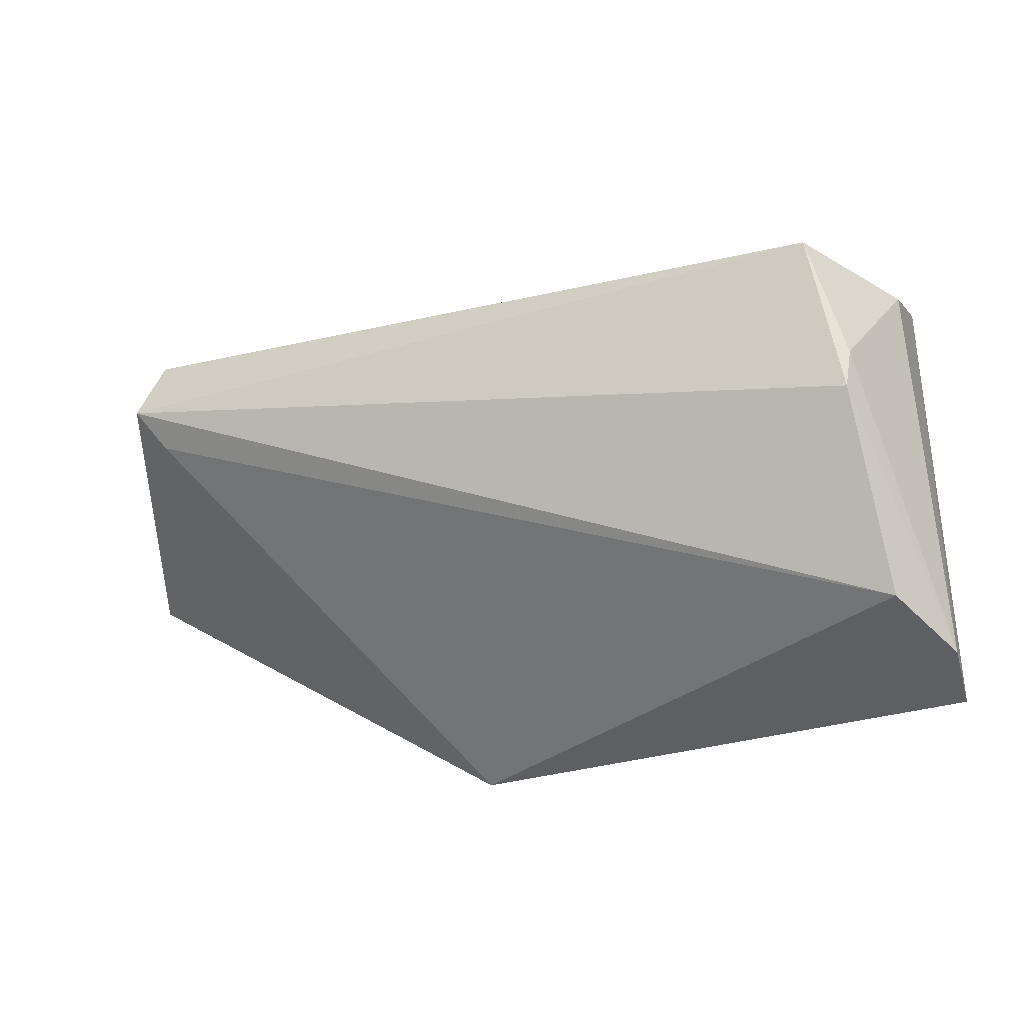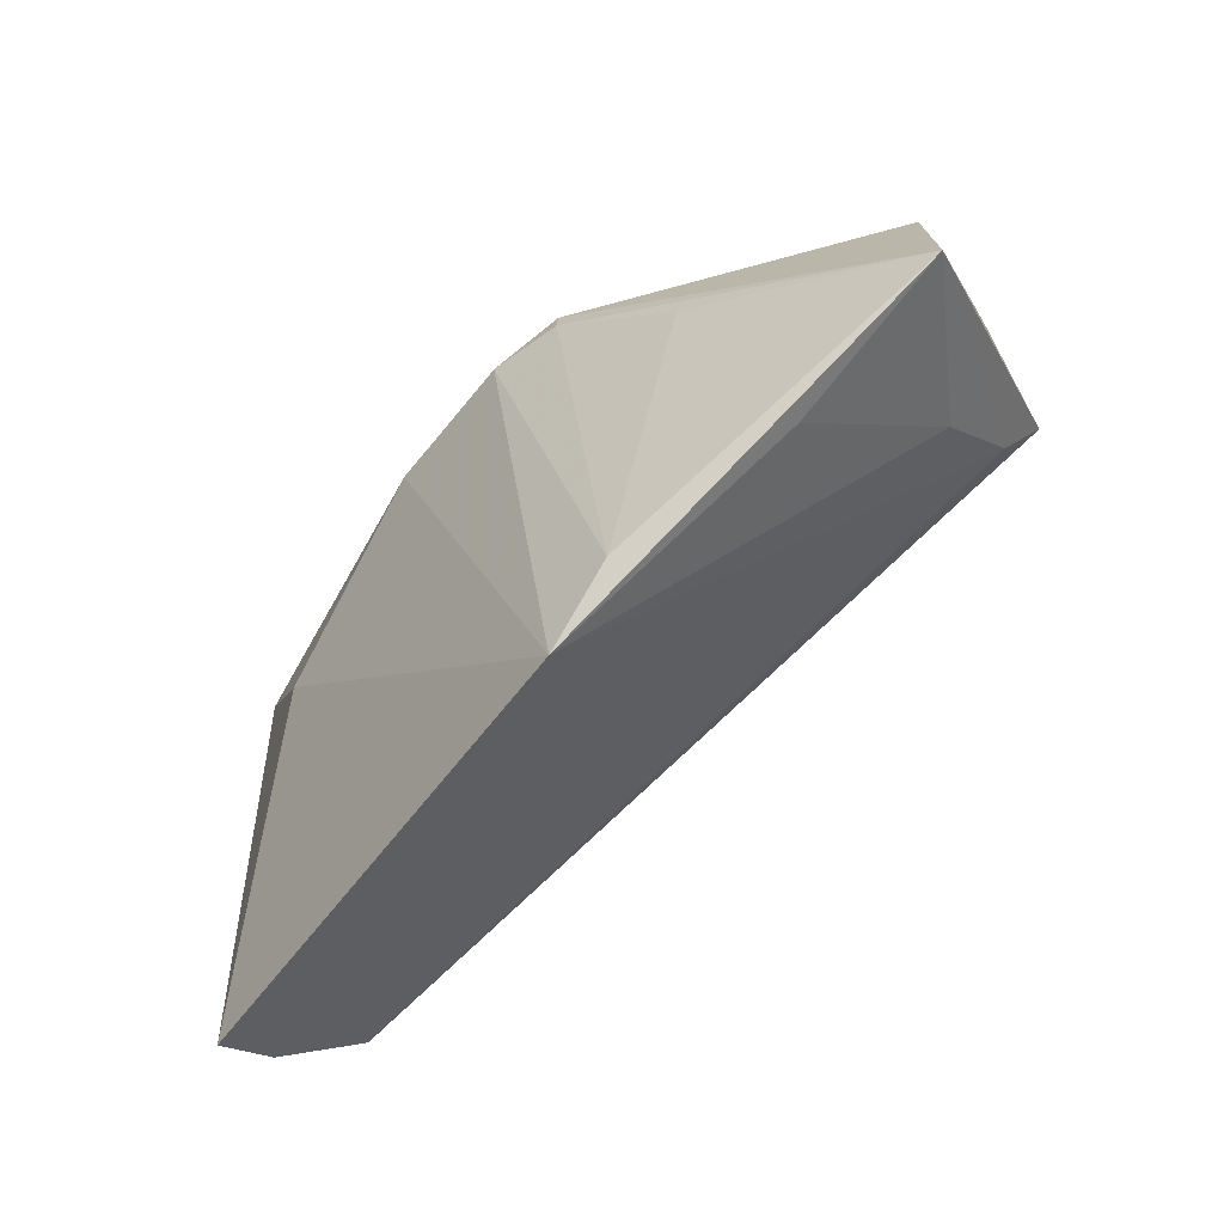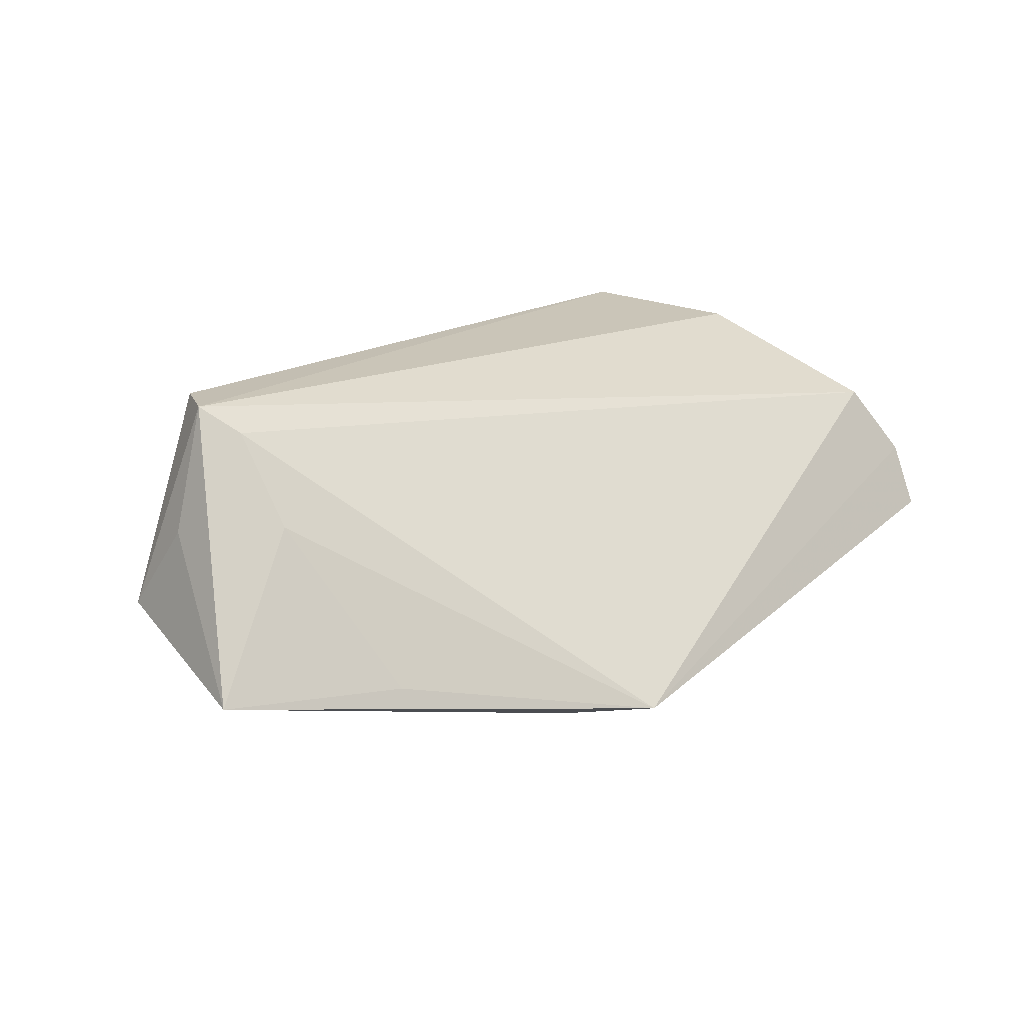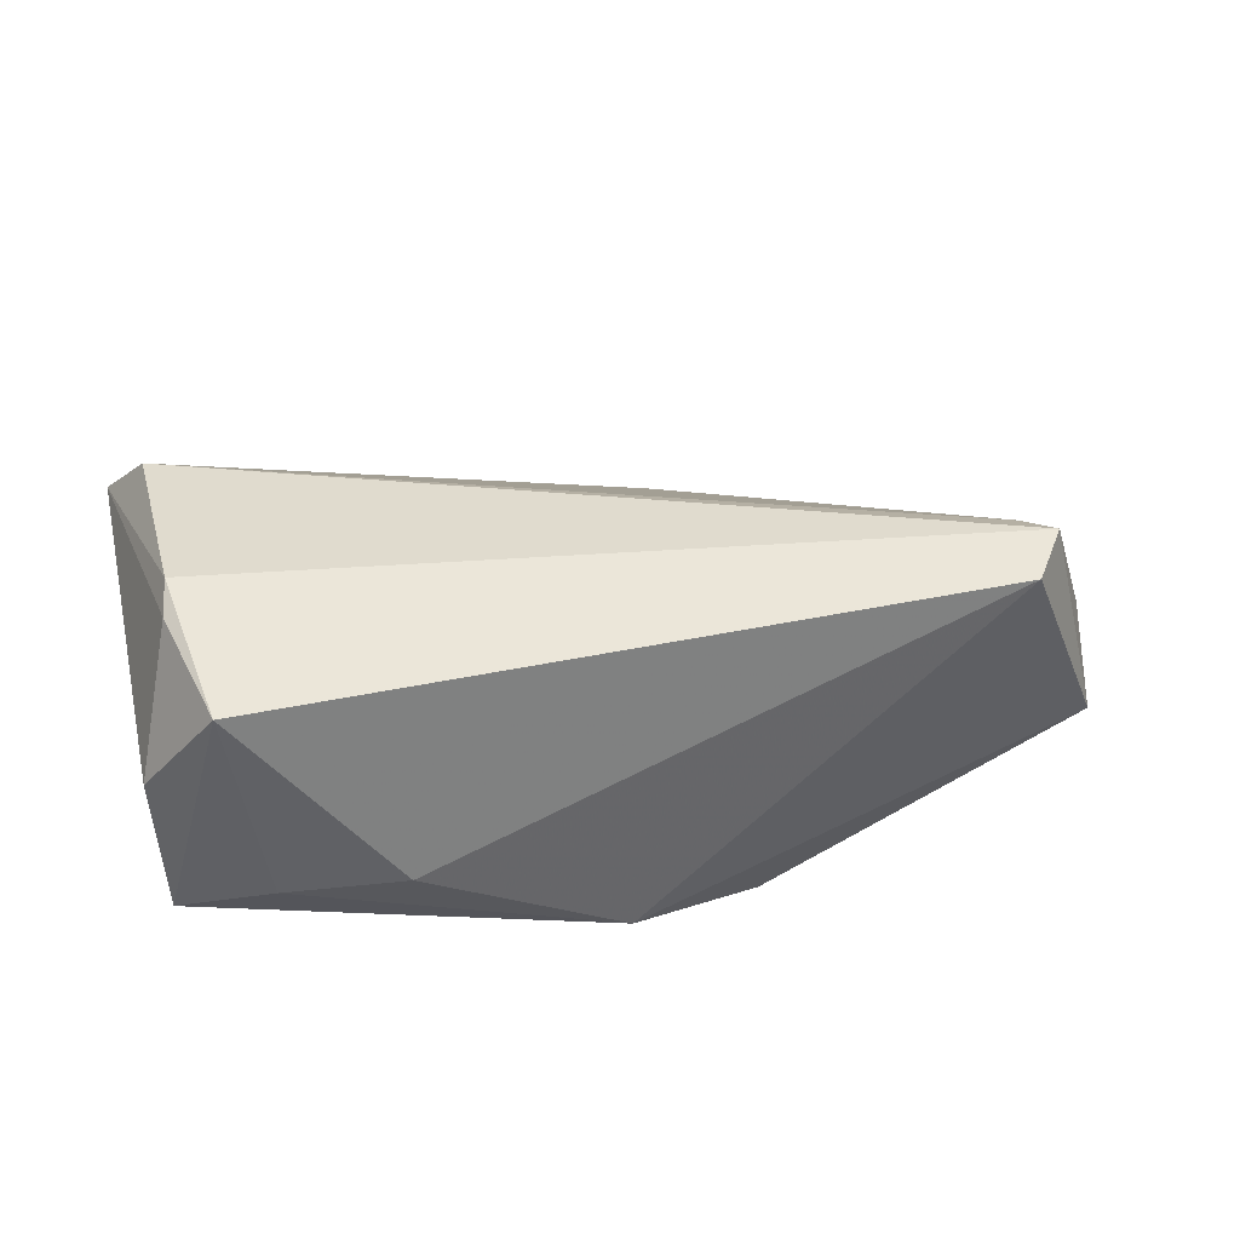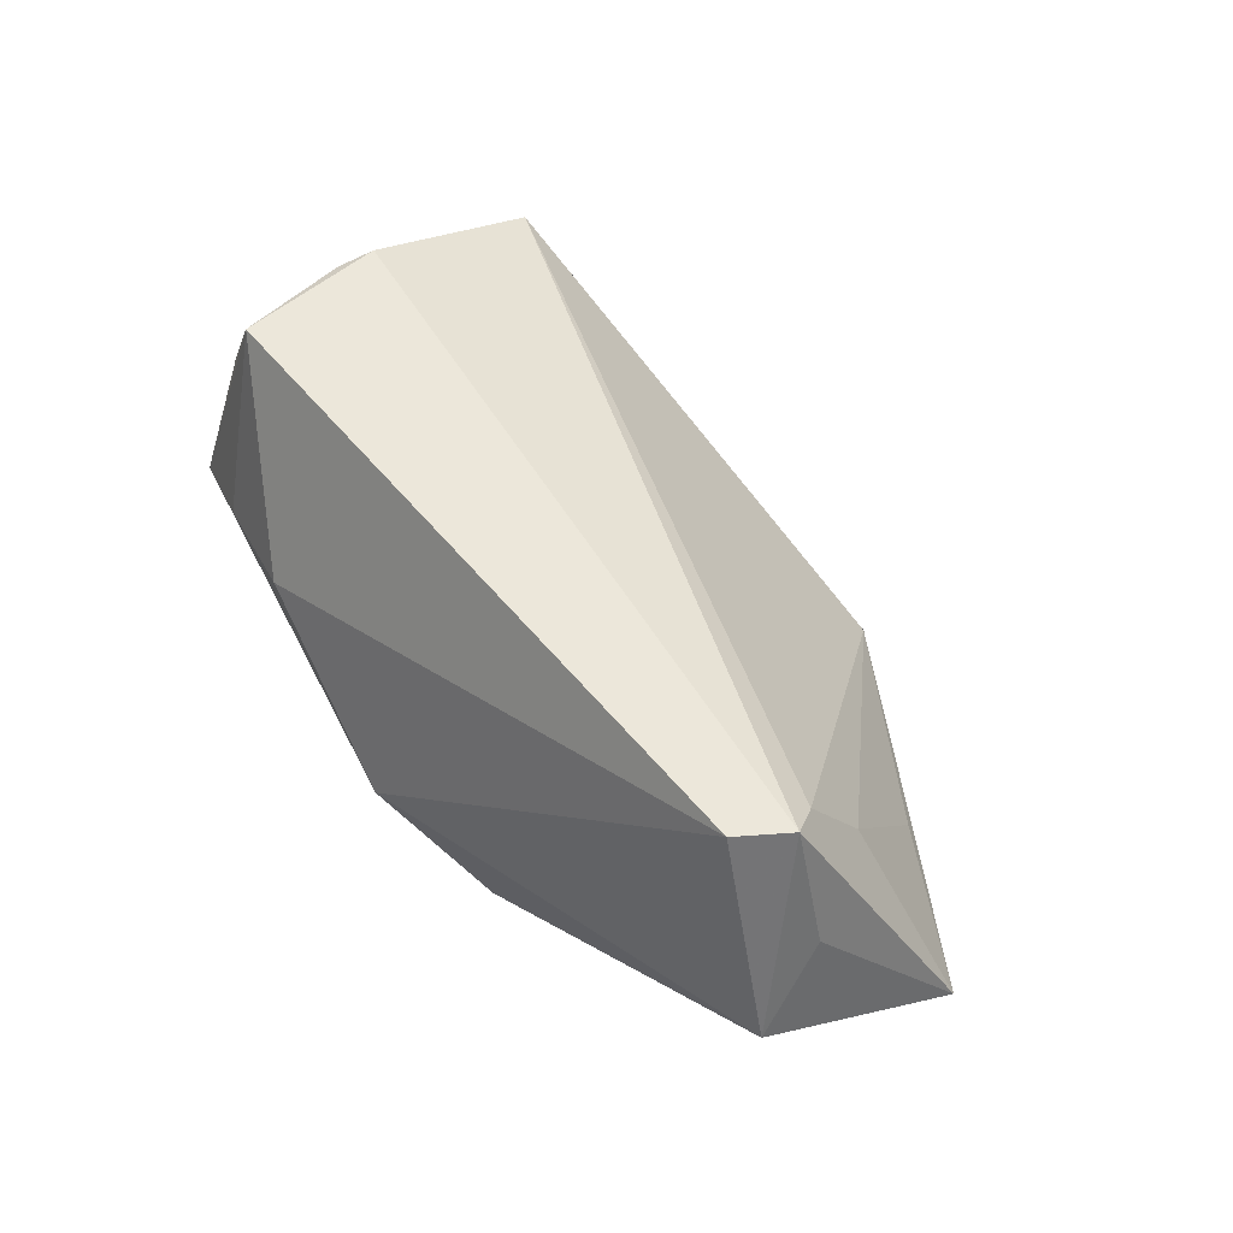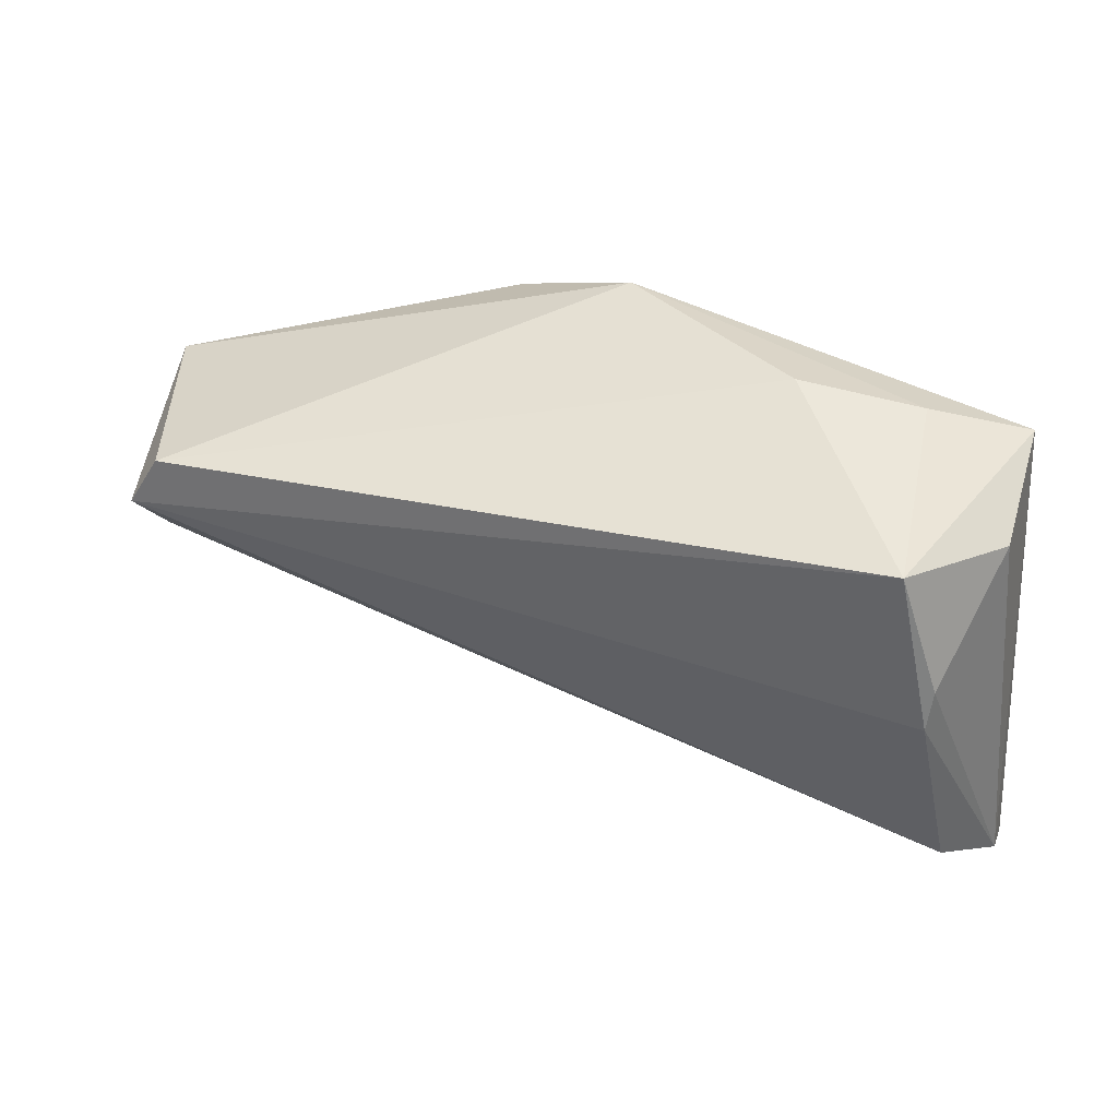
<metadata>
{"format":"obj","ext":"obj","renderer":"f3d","projection":"perspective","resolution":1024,"background":"white","views":[{"elev":-25.3,"azim":19.4,"up":"+Y"},{"elev":-52.5,"azim":-134.9,"up":"+Y"},{"elev":17.5,"azim":-49.8,"up":"+Z"},{"elev":55.6,"azim":169.4,"up":"+Z"},{"elev":52.2,"azim":-126.8,"up":"+Z"},{"elev":31.5,"azim":18.7,"up":"+Y"}]}
</metadata>
<code>
v 0.04685 -0.02845 0.01231
v -0.002322 0.02995 -0.01392
v -0.05168 -0.002952 0.008942
v -0.01007 0.02065 -0.02283
v -0.01904 0.02442 -0.02082
v 0.02237 0.02732 0.0005801
v -0.05477 0.009079 0.02355
v -0.05947 0.008854 0.007718
v -0.06035 0.01685 -0.003519
v -0.04608 -0.01783 -0.01116
v 0.04059 0.01691 0.02355
v 0.04508 0.001186 0.02145
v -0.02528 -0.02834 -0.01856
v 0.04444 -0.003822 0.02194
v -0.05166 0.00469 0.02014
v 0.0377 0.02446 -0.002476
v -0.01961 0.02102 -0.02158
v 0.03327 0.003827 -0.01542
v 0.05019 0.01474 0.009263
v 0.0522 -0.03676 -0.005379
v 0.04999 0.02139 -0.007079
v -0.03588 0.008849 -0.01811
v -0.06651 -0.006634 -0.0105
v 0.0525 -0.03319 0.002927
v -0.01671 -0.03676 -0.01833
v 0.008233 0.01872 -0.02081
v -0.05079 0.01539 0.02355
f 19 24 21
f 21 11 19
f 1 25 24
f 21 24 20
f 24 25 20
f 12 19 11
f 24 19 12
f 16 11 21
f 16 6 11
f 8 9 23
f 23 7 8
f 8 7 9
f 11 6 27
f 27 7 11
f 9 7 27
f 11 7 14
f 14 12 11
f 14 7 1
f 14 1 24
f 24 12 14
f 18 20 25
f 21 20 18
f 13 25 23
f 13 4 25
f 23 9 5
f 23 25 10
f 10 3 23
f 25 3 10
f 15 3 25
f 25 1 15
f 1 7 15
f 15 7 23
f 23 3 15
f 22 13 23
f 9 27 2
f 2 5 9
f 2 27 6
f 2 16 21
f 6 16 2
f 4 5 2
f 25 4 26
f 26 18 25
f 4 2 26
f 26 2 21
f 21 18 26
f 4 13 17
f 13 22 17
f 17 5 4
f 23 5 17
f 17 22 23

</code>
